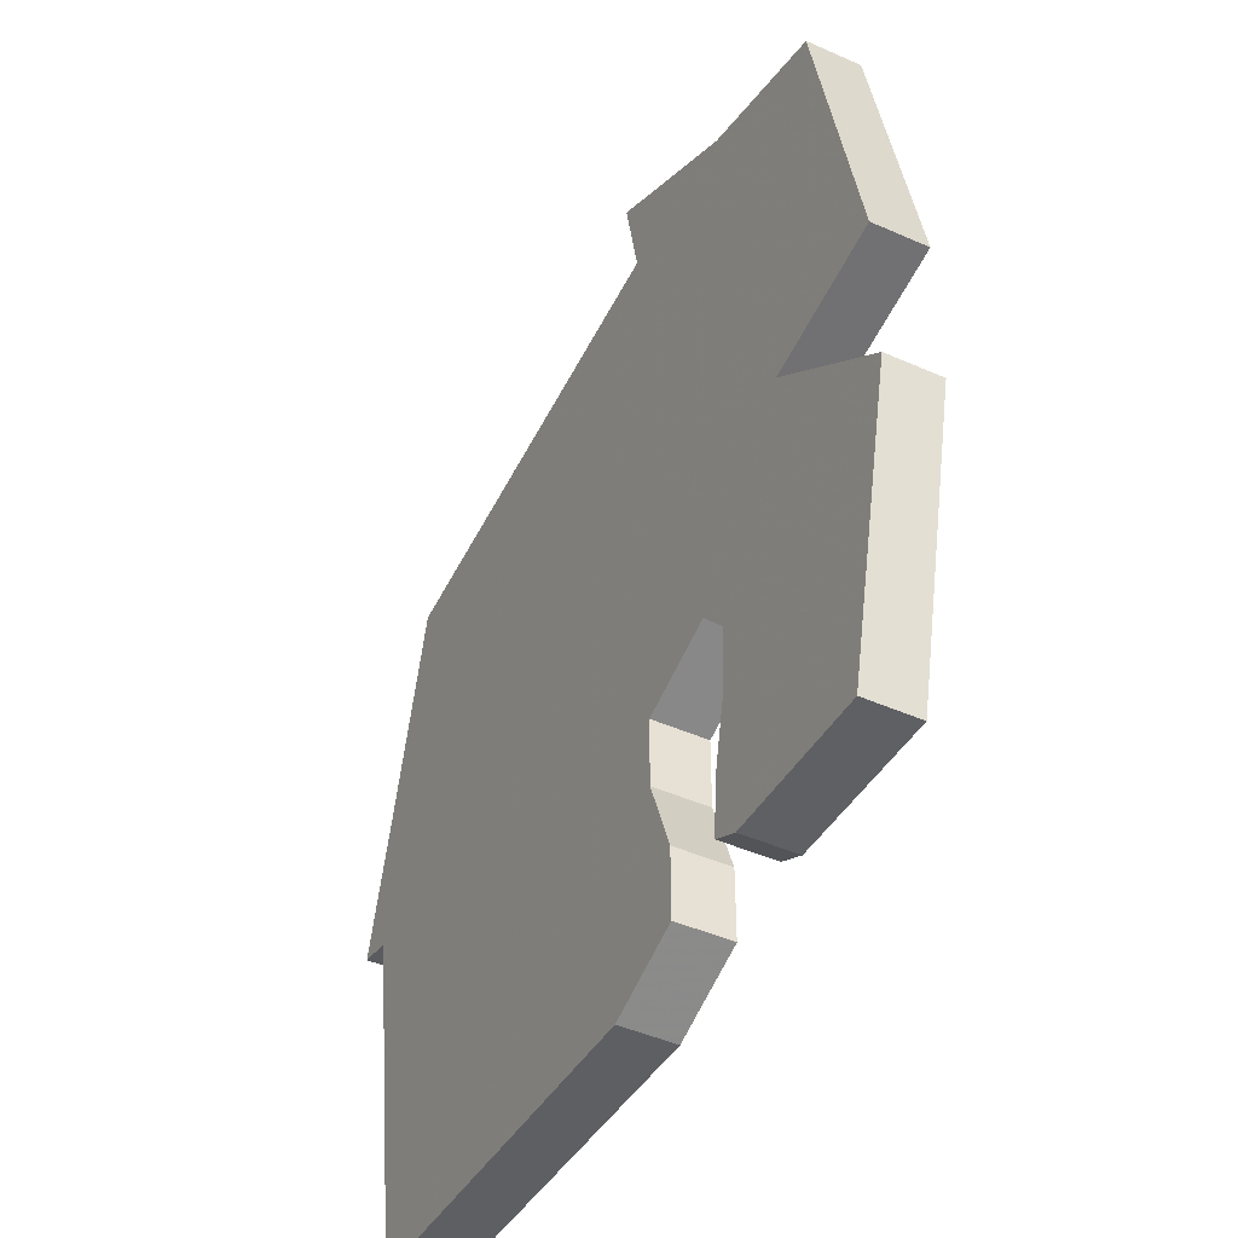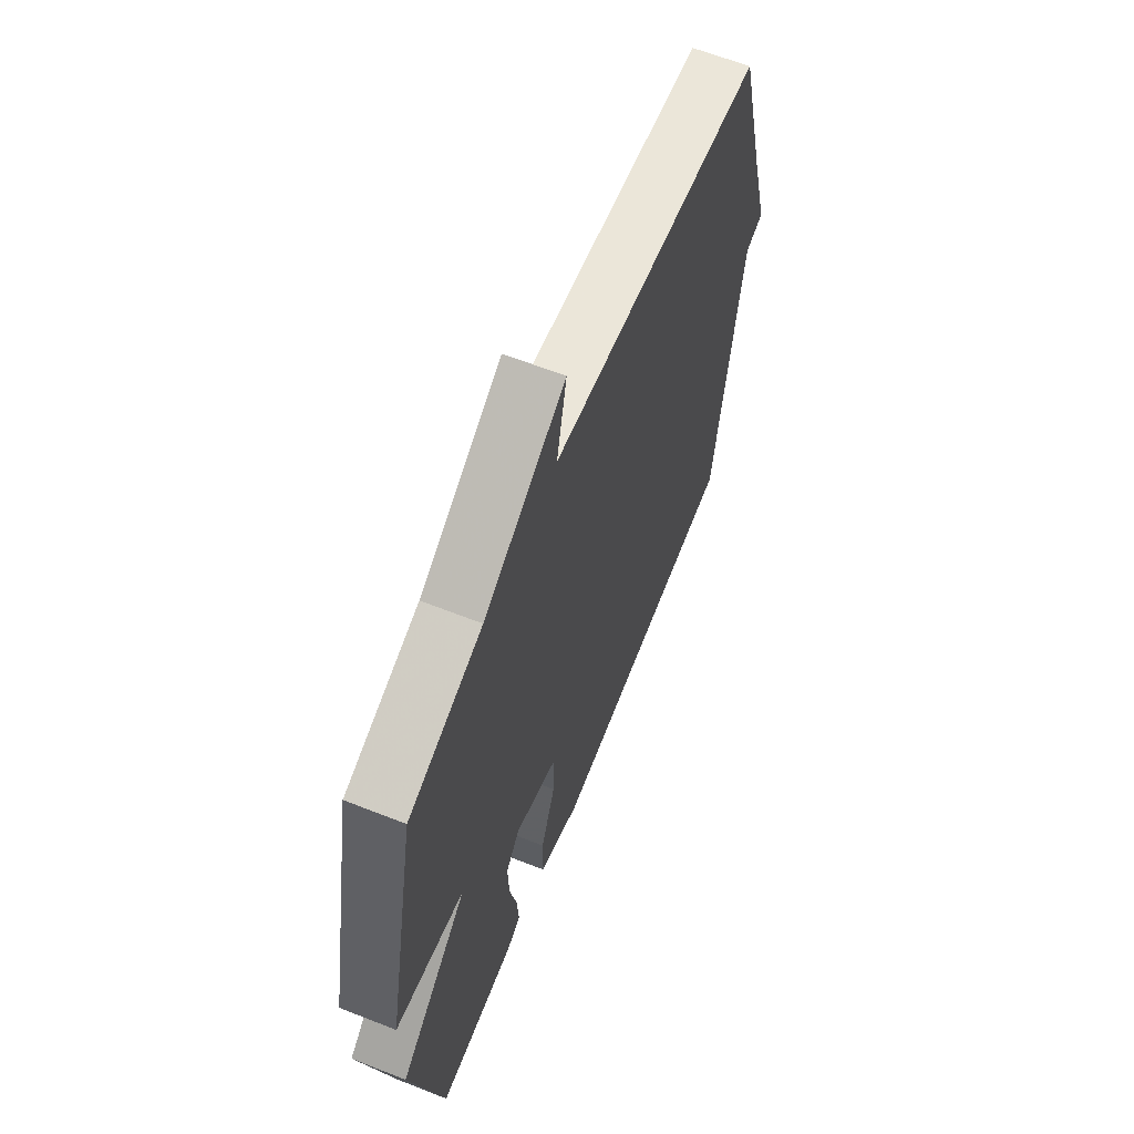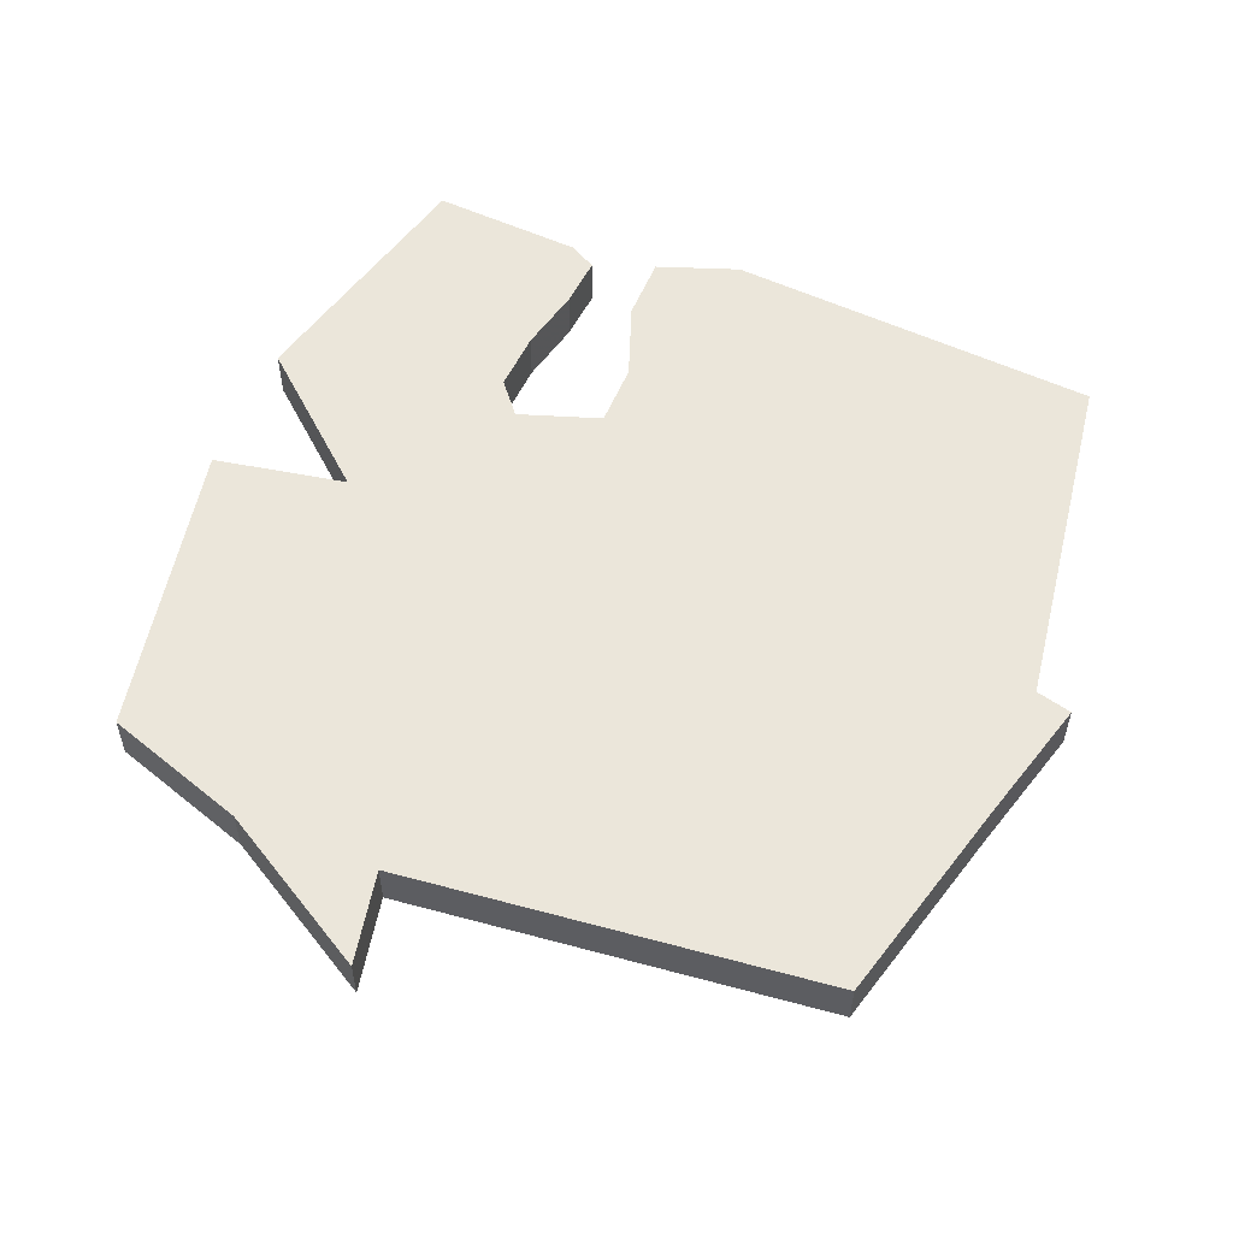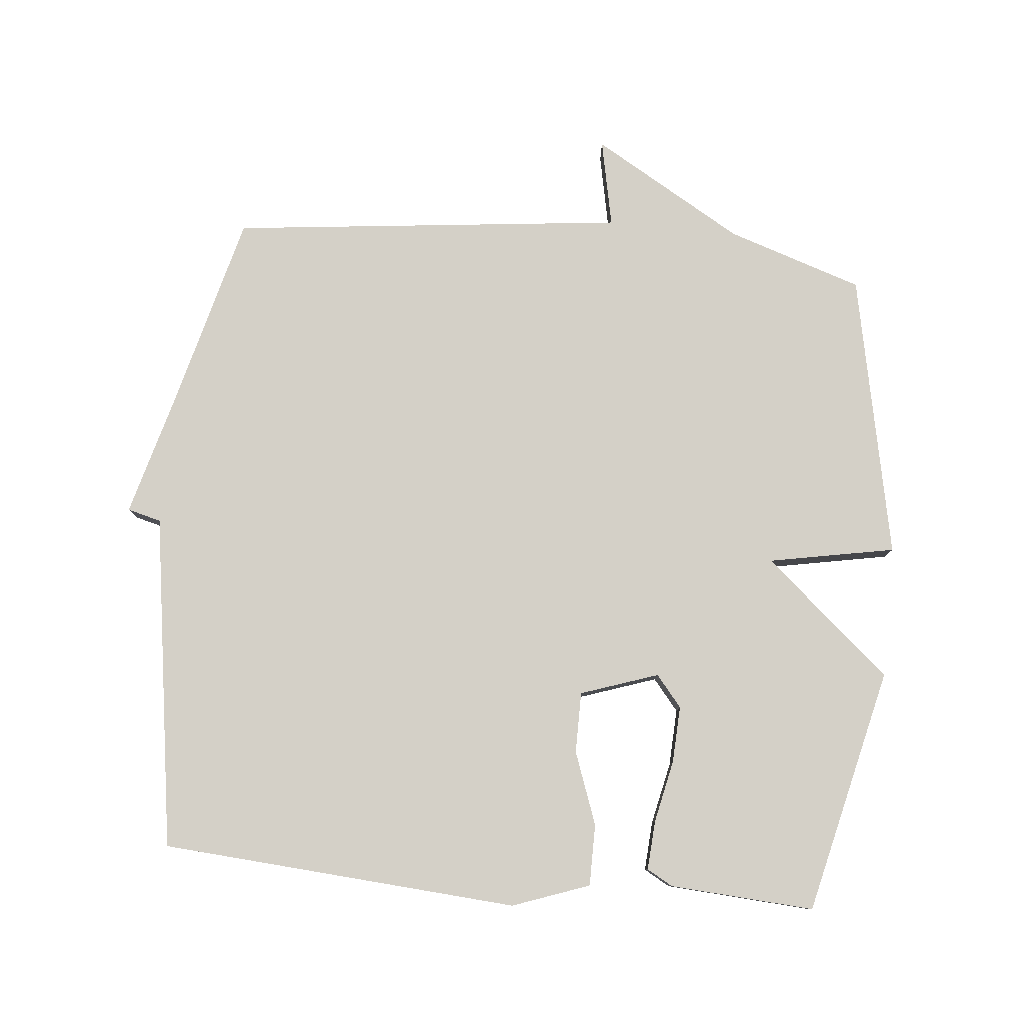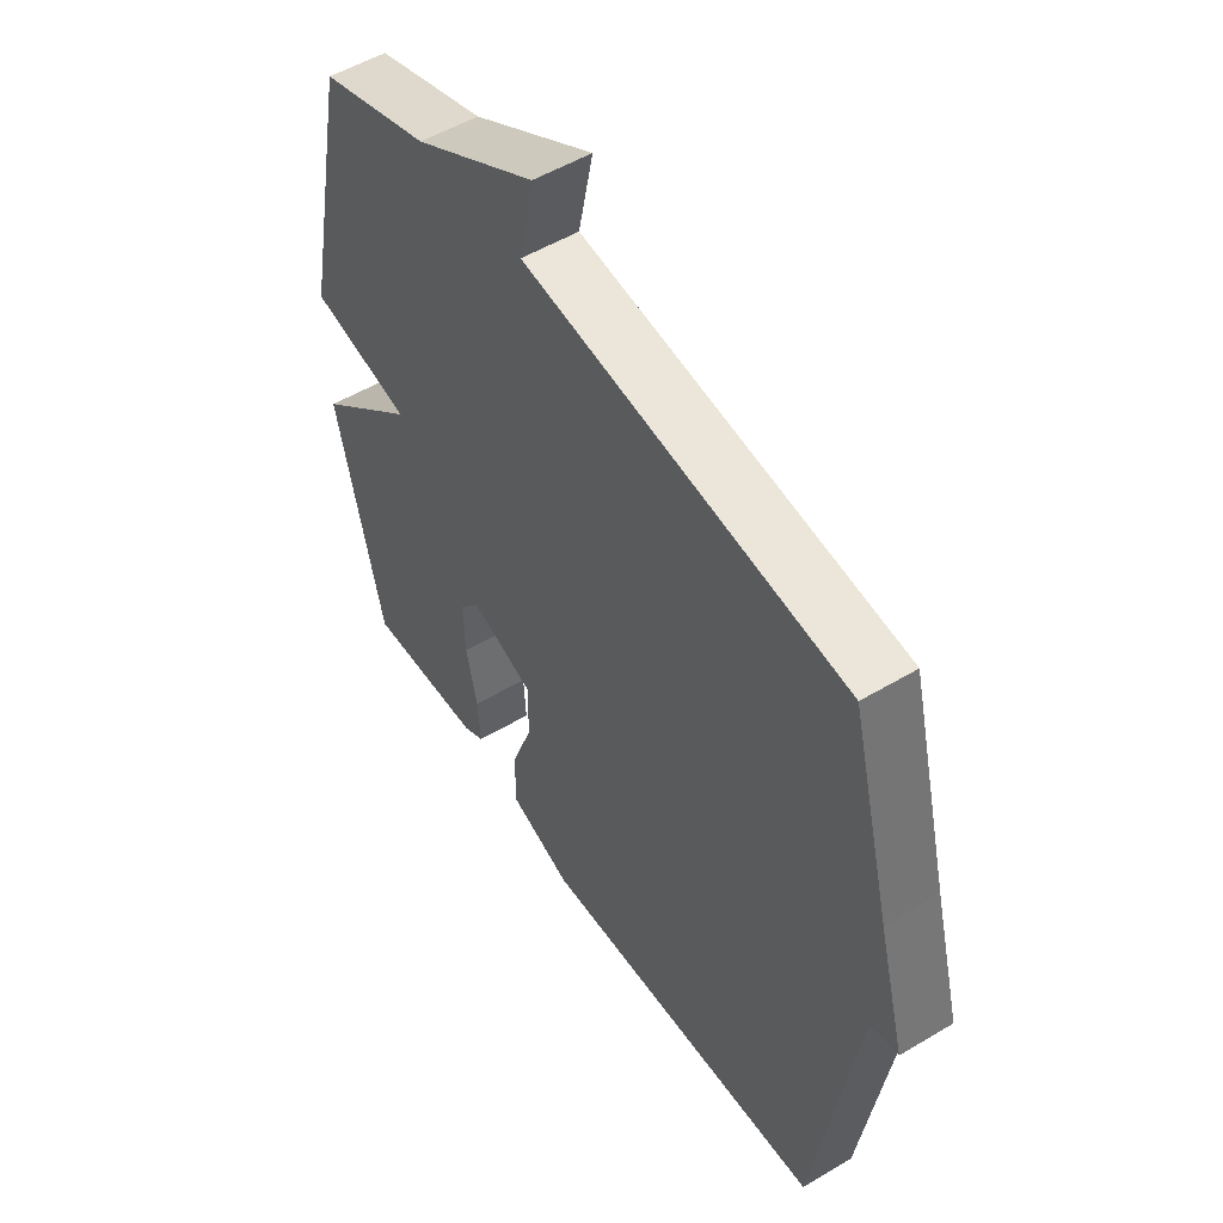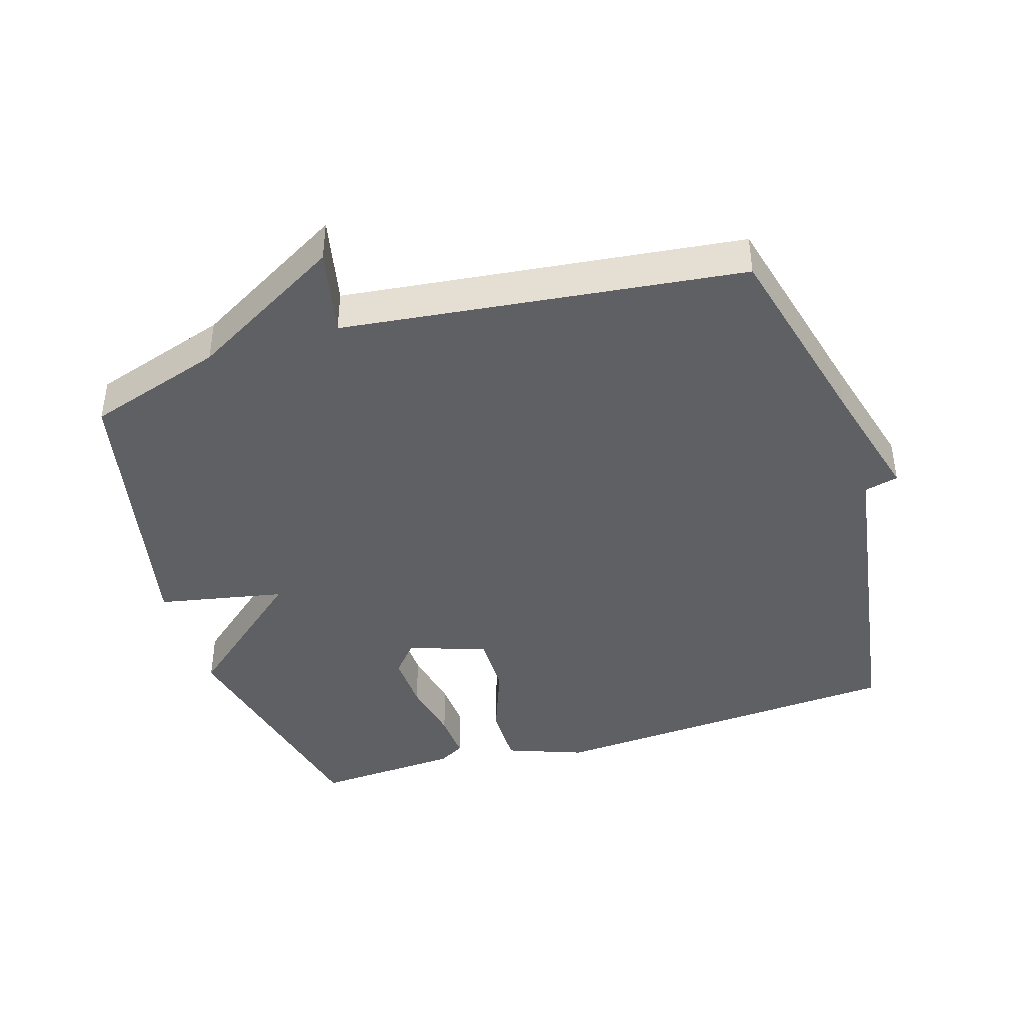
<metadata>
{"format":"obj","ext":"obj","renderer":"f3d","projection":"perspective","resolution":1024,"background":"white","views":[{"elev":-45.4,"azim":-117.1,"up":"+Z"},{"elev":63.5,"azim":-68.3,"up":"+Z"},{"elev":54.9,"azim":22.4,"up":"+Y"},{"elev":79.9,"azim":-174.5,"up":"+Y"},{"elev":52.8,"azim":57.4,"up":"+Z"},{"elev":-42.3,"azim":16.8,"up":"+Y"}]}
</metadata>
<code>
v -0.5 0.07 -0.5
v -0.587 0.07 -0.129
v -0.397 0.07 0.035
v -0.587 0.07 0.071
v -0.5 0.07 0.5
v -0.296 0.07 0.567
v -0.069 0.07 0.699
v -0.096 0.07 0.567
v 0.5 0.07 0.5
v 0.576 0.07 0.206
v 0.627 0.07 0.019
v 0.576 0.07 0.006
v 0.5 0.07 -0.5
v -0.04 0.07 -0.539
v -0.156 0.07 -0.497
v -0.156 0.07 -0.404
v -0.116 0.07 -0.295
v -0.116 0.07 -0.203
v -0.233 0.07 -0.163
v -0.272 0.07 -0.21
v -0.268 0.07 -0.296
v -0.248 0.07 -0.39
v -0.243 0.07 -0.464
v -0.282 0.07 -0.486
v -0.5 0 -0.5
v -0.587 0 -0.129
v -0.397 0 0.035
v -0.587 0 0.071
v -0.5 0 0.5
v -0.296 0 0.567
v -0.069 0 0.699
v -0.096 0 0.567
v 0.5 0 0.5
v 0.576 0 0.206
v 0.627 0 0.019
v 0.576 0 0.006
v 0.5 0 -0.5
v -0.04 0 -0.539
v -0.156 0 -0.497
v -0.156 0 -0.404
v -0.116 0 -0.295
v -0.116 0 -0.203
v -0.233 0 -0.163
v -0.272 0 -0.21
v -0.268 0 -0.296
v -0.248 0 -0.39
v -0.243 0 -0.464
v -0.282 0 -0.486
f 1 2 3
f 24 1 3
f 23 24 3
f 22 23 3
f 21 22 3
f 20 21 3
f 19 20 3
f 18 19 3
f 15 16 17
f 14 15 17
f 13 14 17
f 12 13 17
f 12 17 18
f 10 11 12
f 12 18 3
f 10 12 3
f 9 10 3
f 8 9 3
f 8 3 4
f 7 8 4
f 6 7 4
f 4 5 6
f 27 26 25
f 27 25 48
f 27 48 47
f 27 47 46
f 27 46 45
f 27 45 44
f 27 44 43
f 27 43 42
f 41 40 39
f 41 39 38
f 41 38 37
f 41 37 36
f 42 41 36
f 36 35 34
f 27 42 36
f 27 36 34
f 27 34 33
f 27 33 32
f 28 27 32
f 28 32 31
f 28 31 30
f 30 29 28
f 1 25 26 2
f 2 26 27 3
f 3 27 28 4
f 4 28 29 5
f 5 29 30 6
f 6 30 31 7
f 7 31 32 8
f 8 32 33 9
f 9 33 34 10
f 10 34 35 11
f 11 35 36 12
f 12 36 37 13
f 13 37 38 14
f 14 38 39 15
f 15 39 40 16
f 16 40 41 17
f 17 41 42 18
f 18 42 43 19
f 19 43 44 20
f 20 44 45 21
f 21 45 46 22
f 22 46 47 23
f 23 47 48 24
f 24 48 25 1

</code>
